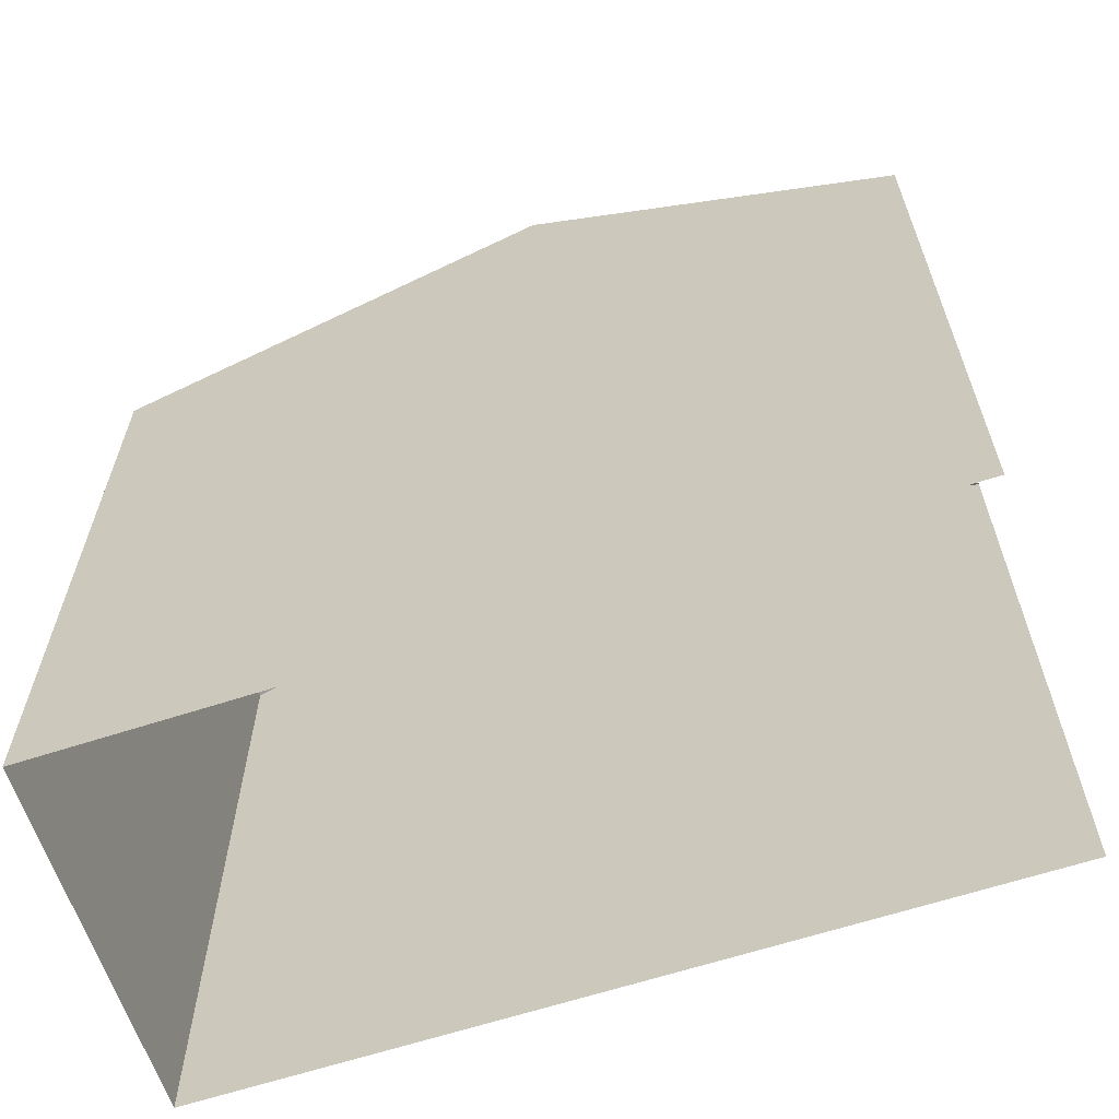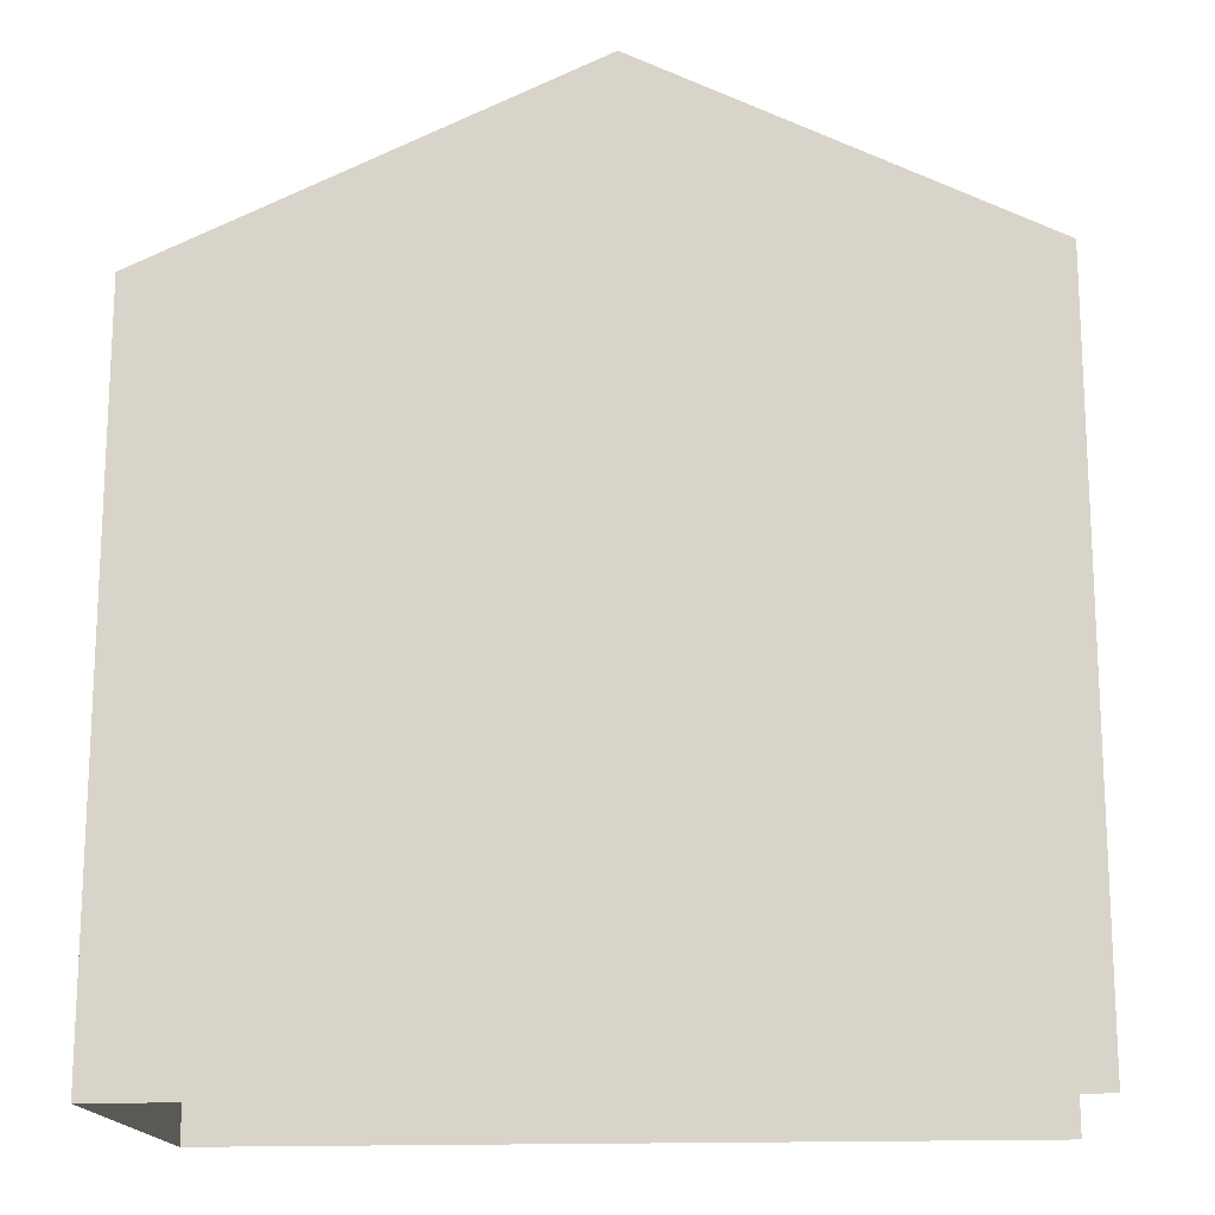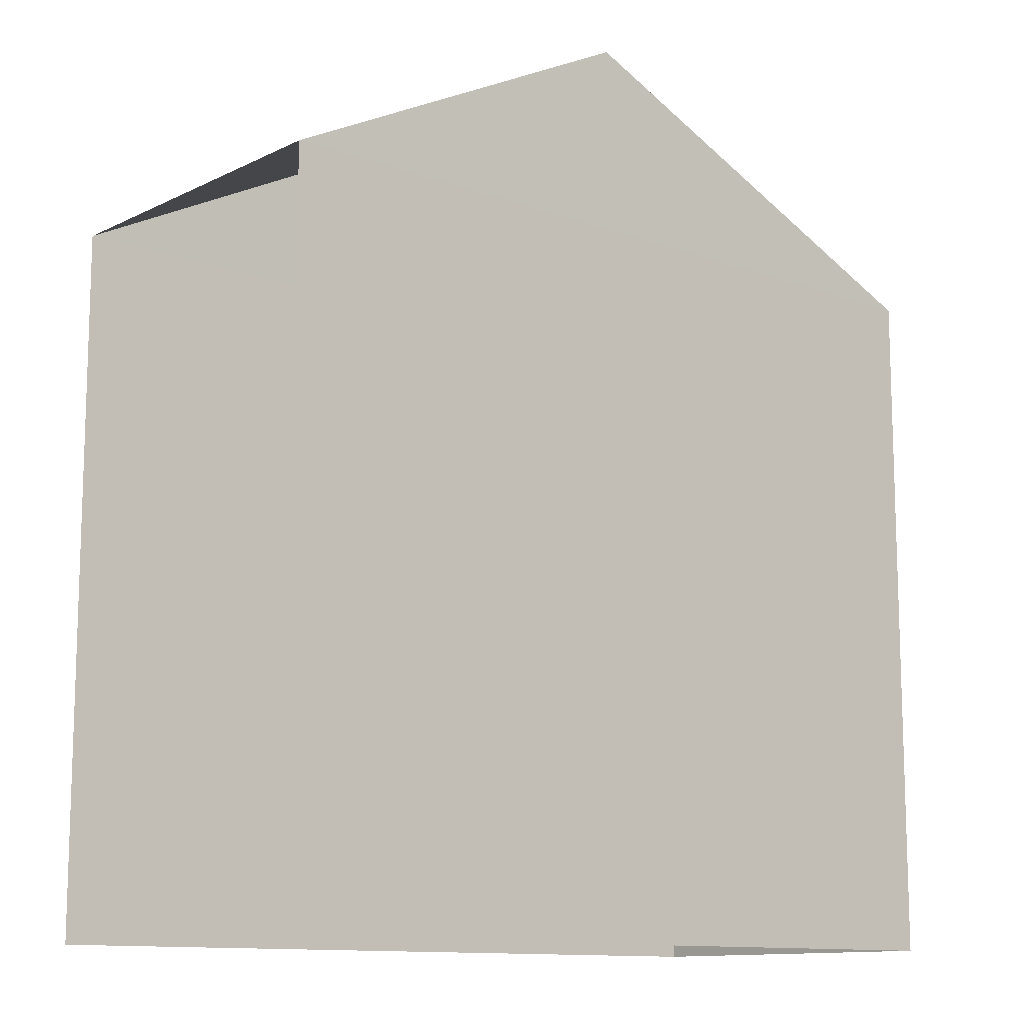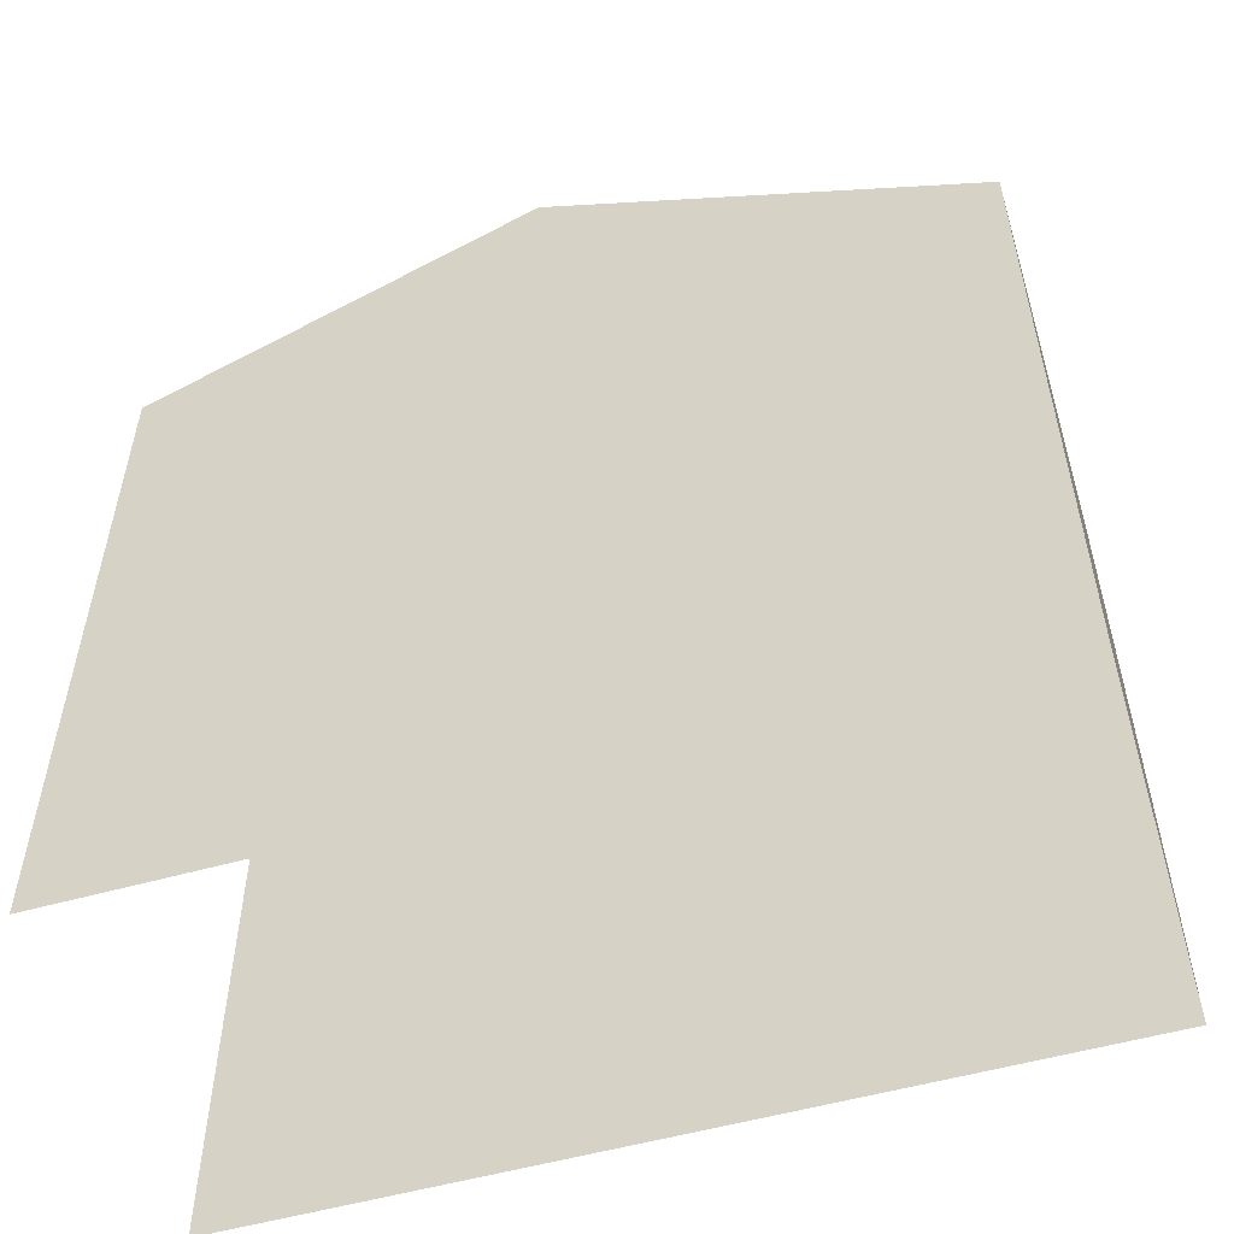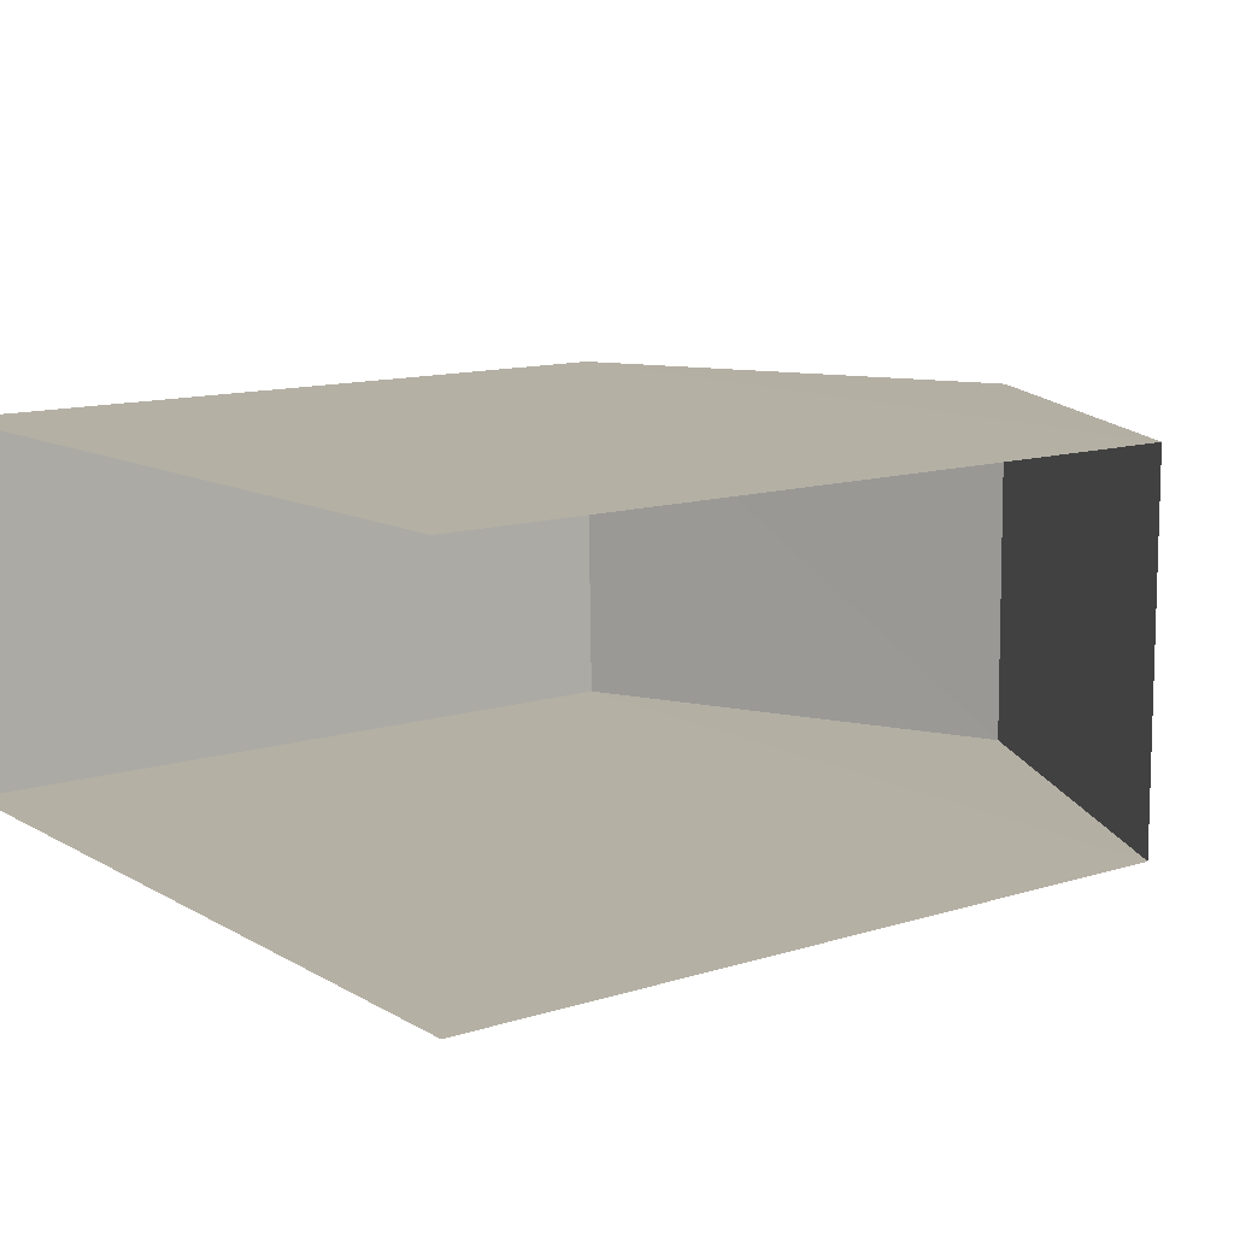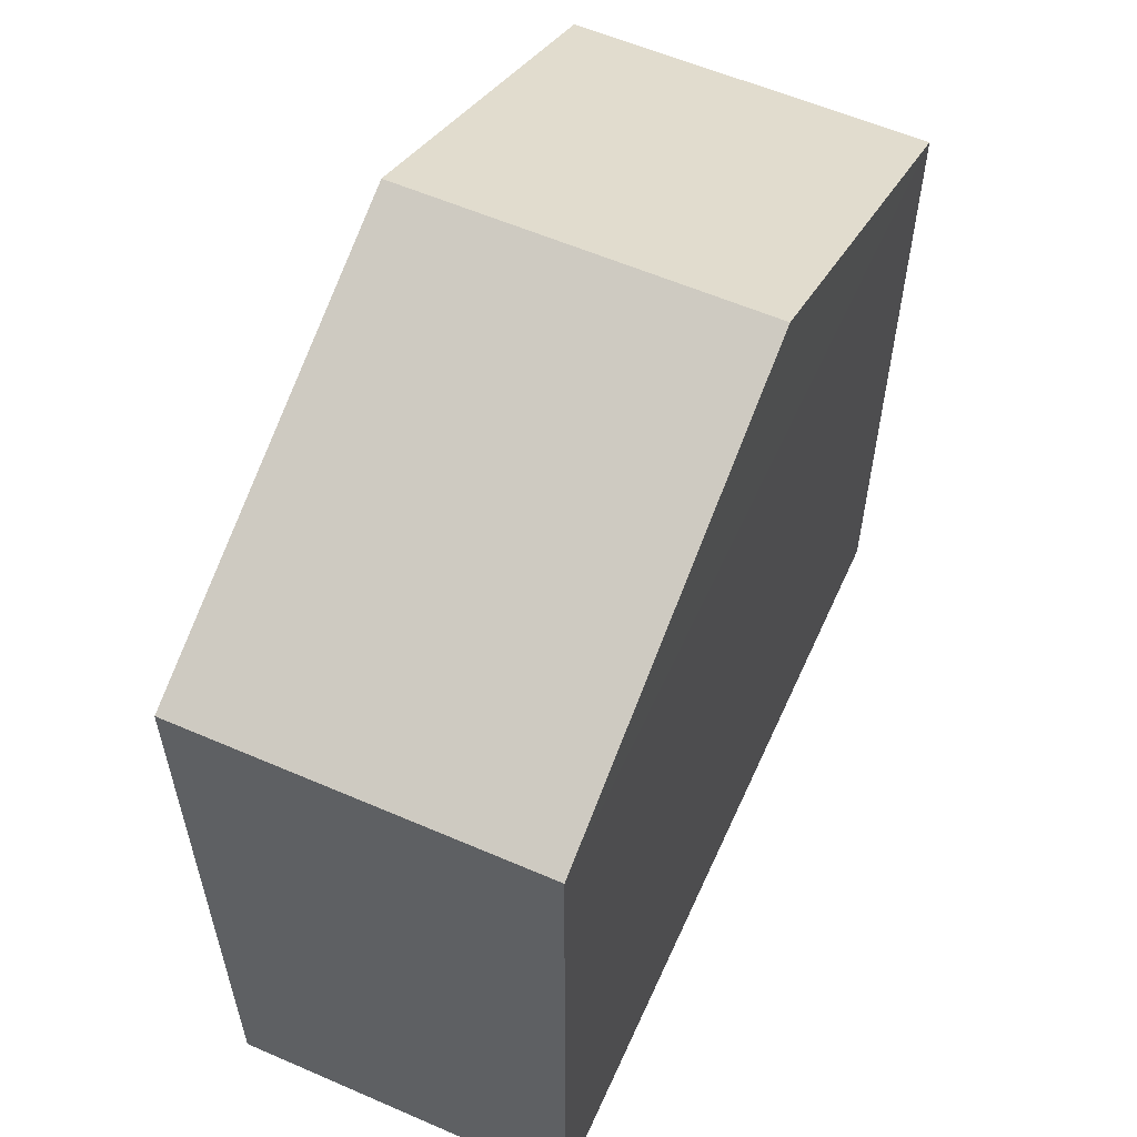
<metadata>
{"format":"obj","ext":"obj","renderer":"f3d","projection":"perspective","resolution":1024,"background":"white","views":[{"elev":-63.2,"azim":-162.8,"up":"+Z"},{"elev":-16.4,"azim":-176.1,"up":"+Z"},{"elev":-11.9,"azim":-41.9,"up":"+Z"},{"elev":-54.4,"azim":15.6,"up":"+Z"},{"elev":12.3,"azim":-125.9,"up":"+Y"},{"elev":58.3,"azim":113.2,"up":"+Z"}]}
</metadata>
<code>
v -3.735e+05 -1.055e+05 21.3
v -3.735e+05 -1.055e+05 21.3
v -3.735e+05 -1.055e+05 21.3
v -3.735e+05 -1.055e+05 21.3
v -3.735e+05 -1.055e+05 32.31
v -3.735e+05 -1.055e+05 29.96
v -3.735e+05 -1.055e+05 32.3
v -3.735e+05 -1.055e+05 29.97
v -3.735e+05 -1.055e+05 29.97
v -3.735e+05 -1.055e+05 29.97
f 1 2 3
f 4 1 3
f 9 4 3
f 9 10 4
f 5 6 7
f 5 8 6
f 7 9 5
f 7 10 9
f 6 1 10
f 6 10 7
f 1 4 10
f 8 2 1
f 6 8 1
f 3 2 9
f 9 8 5
f 9 2 8

</code>
